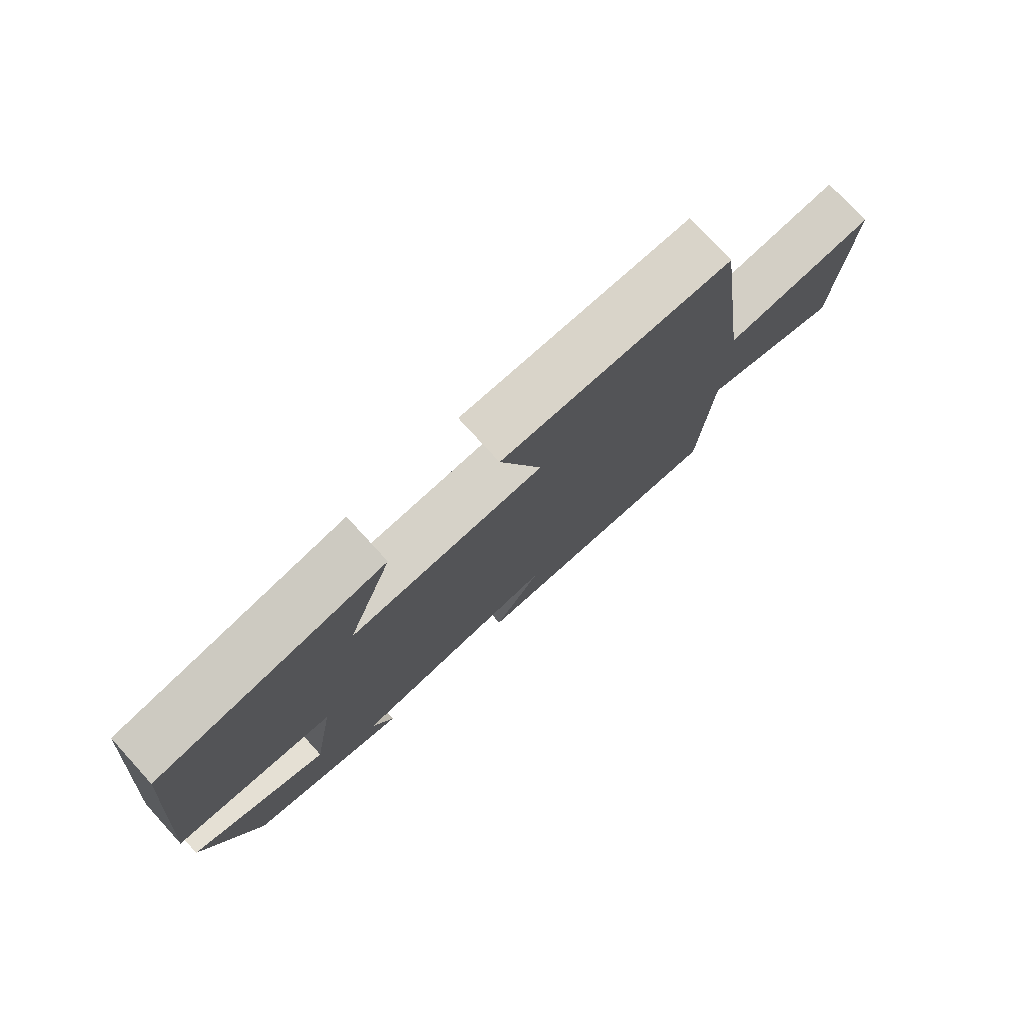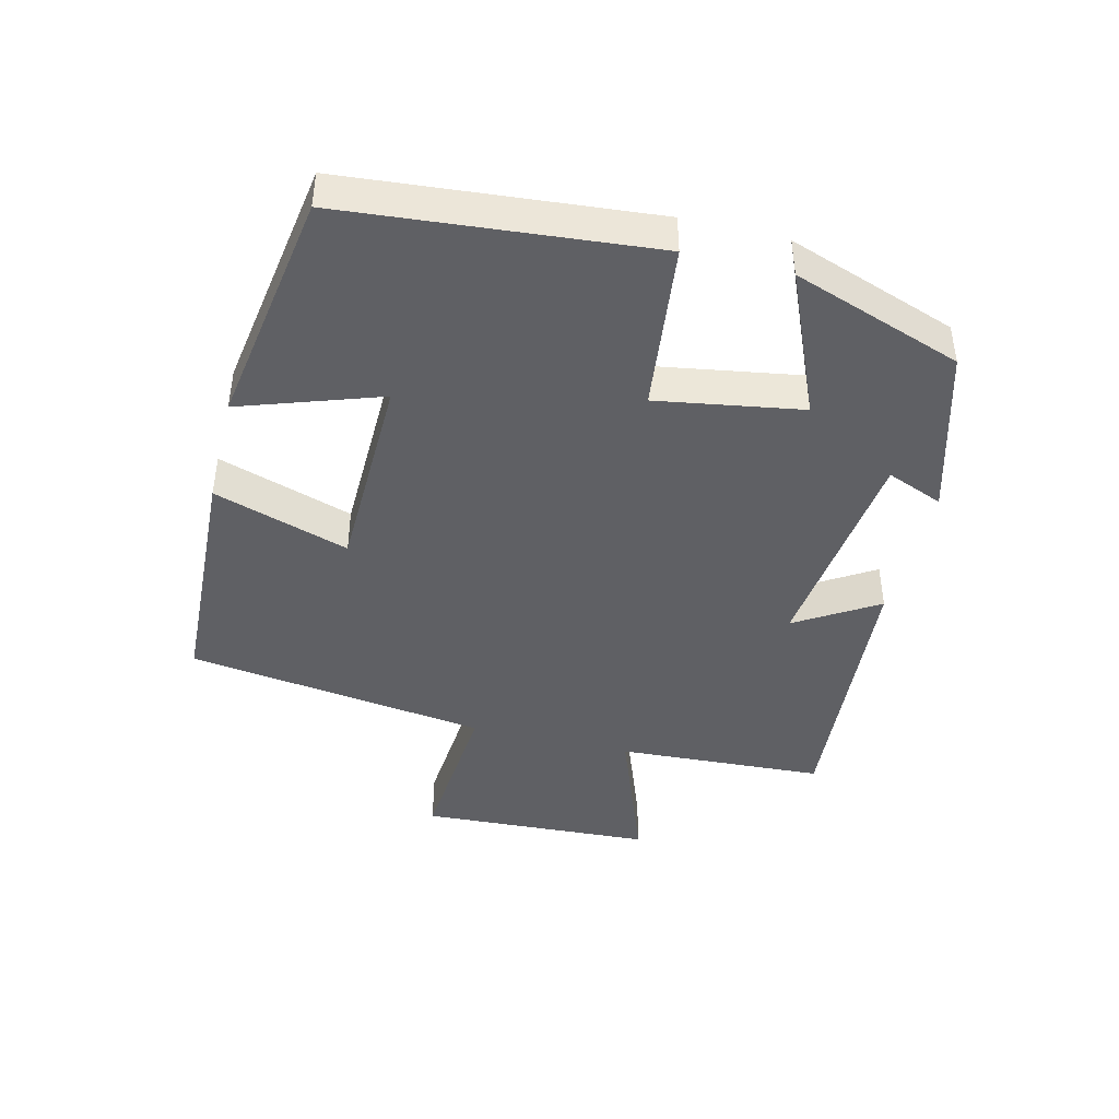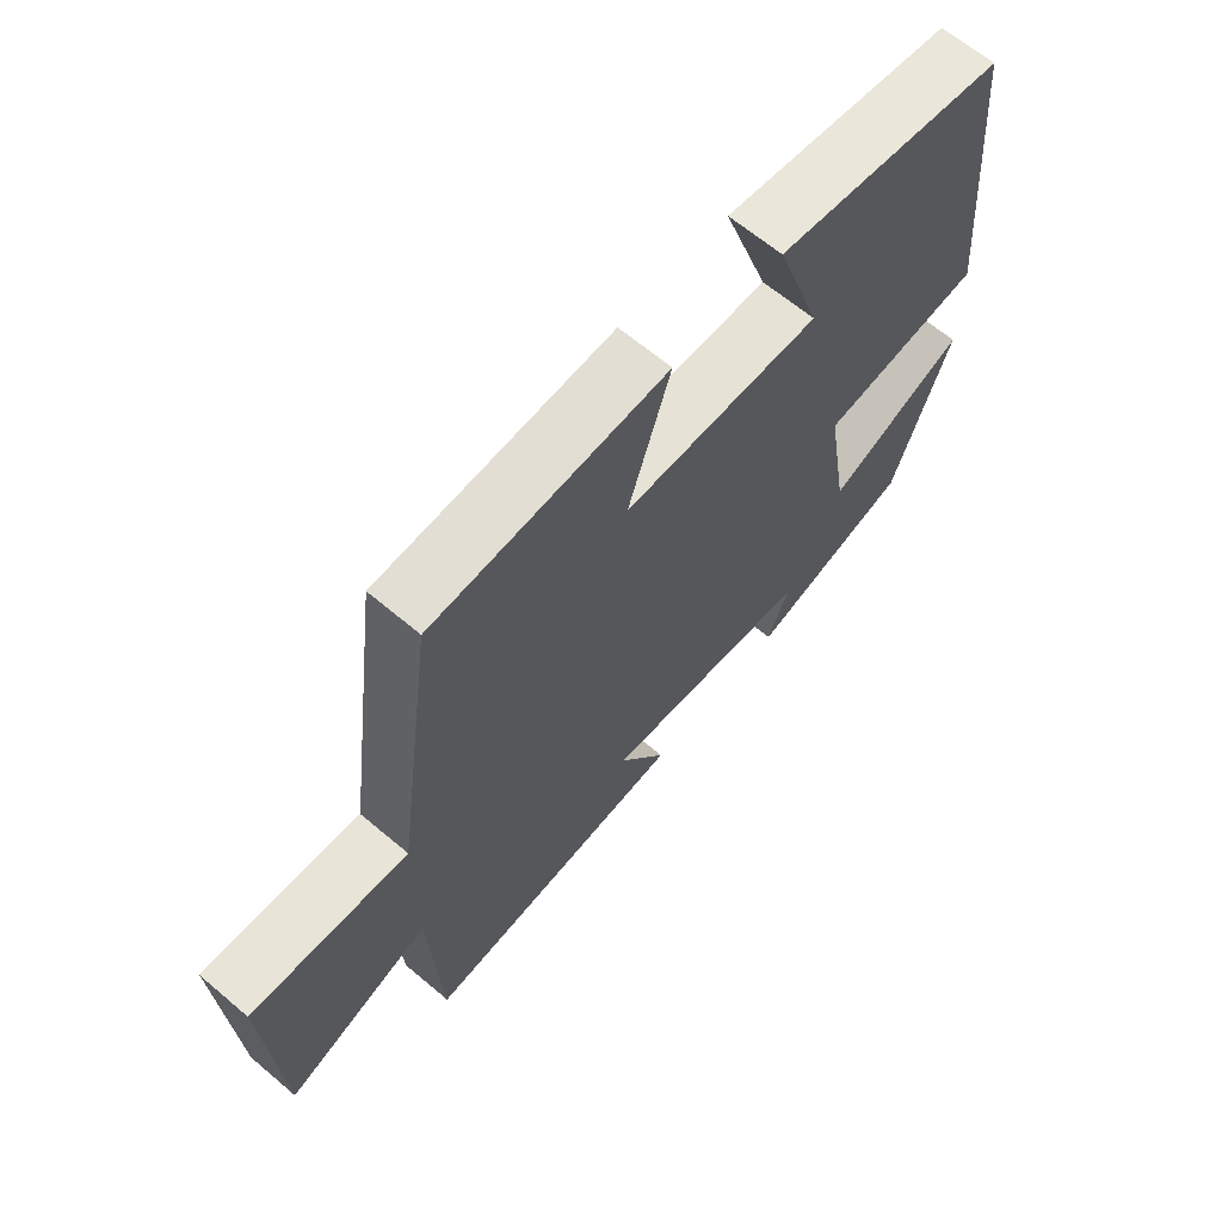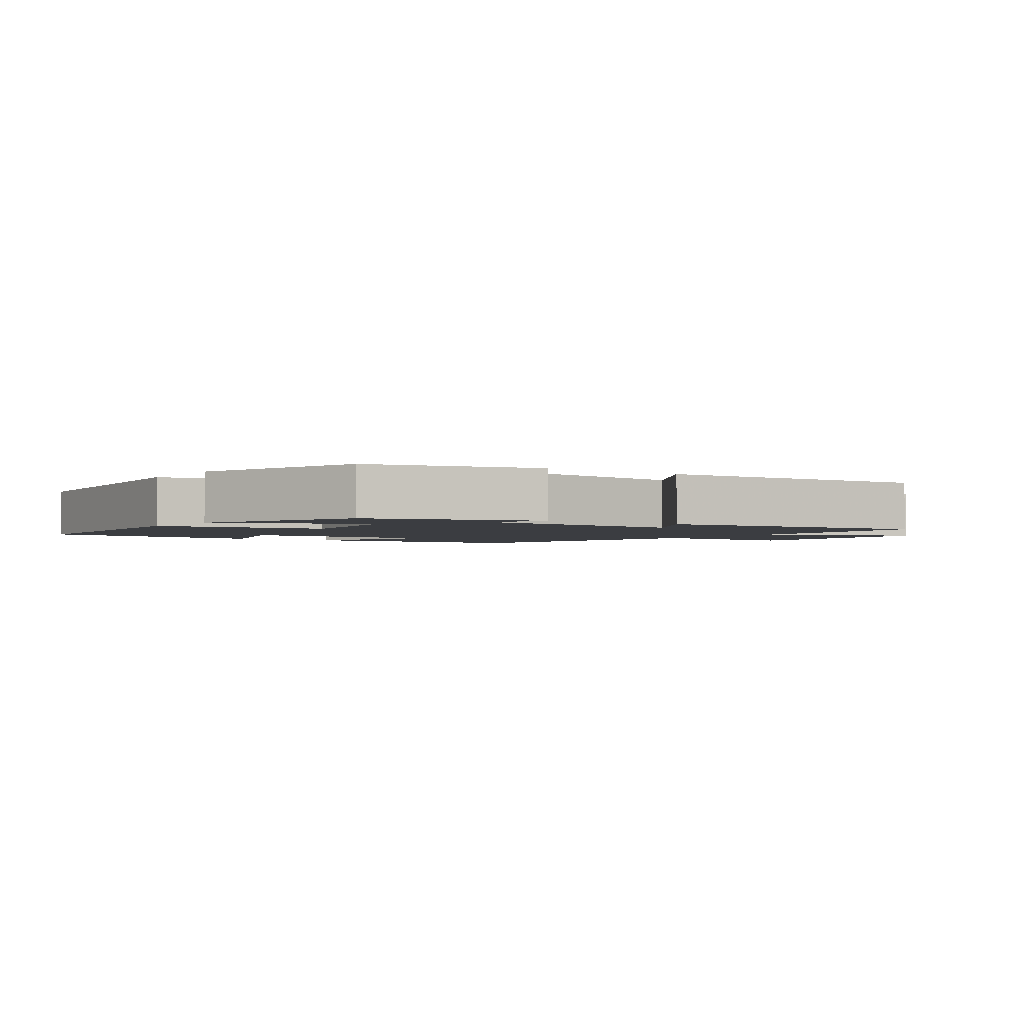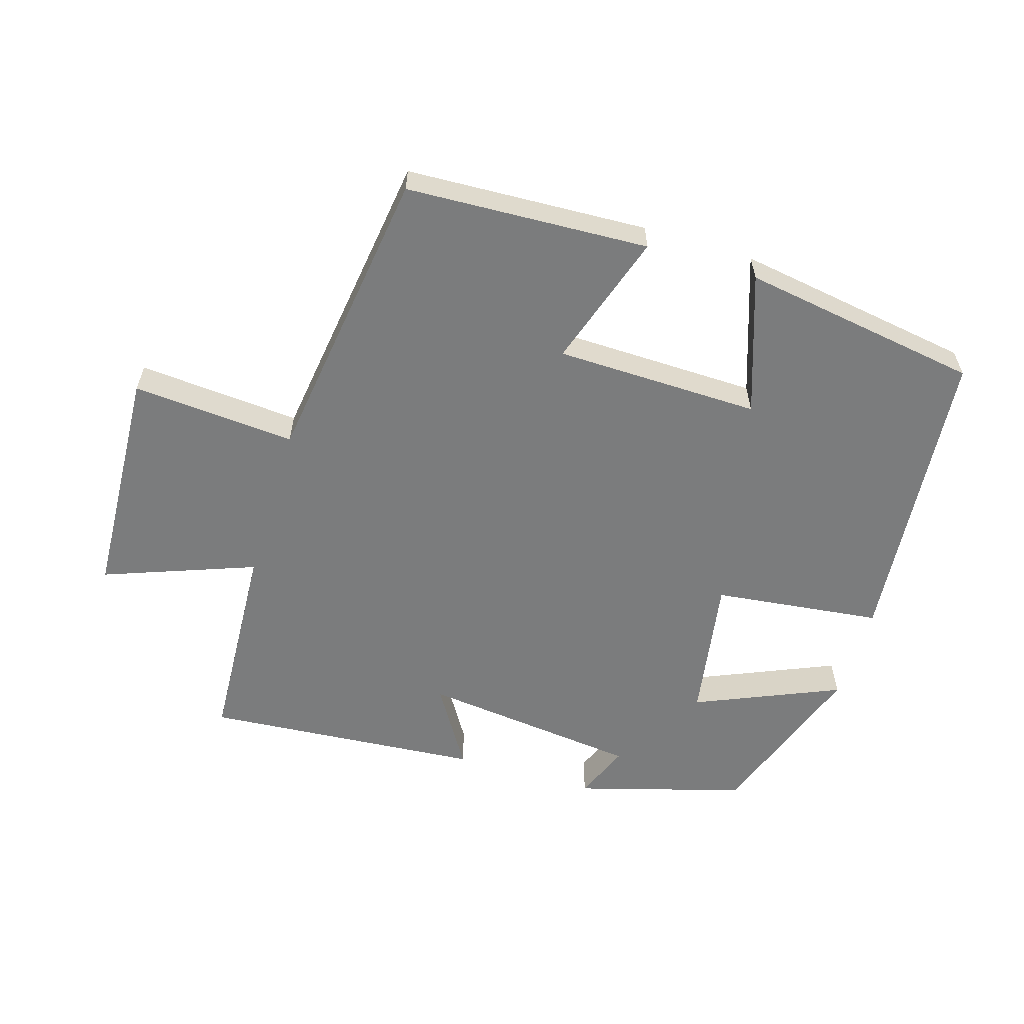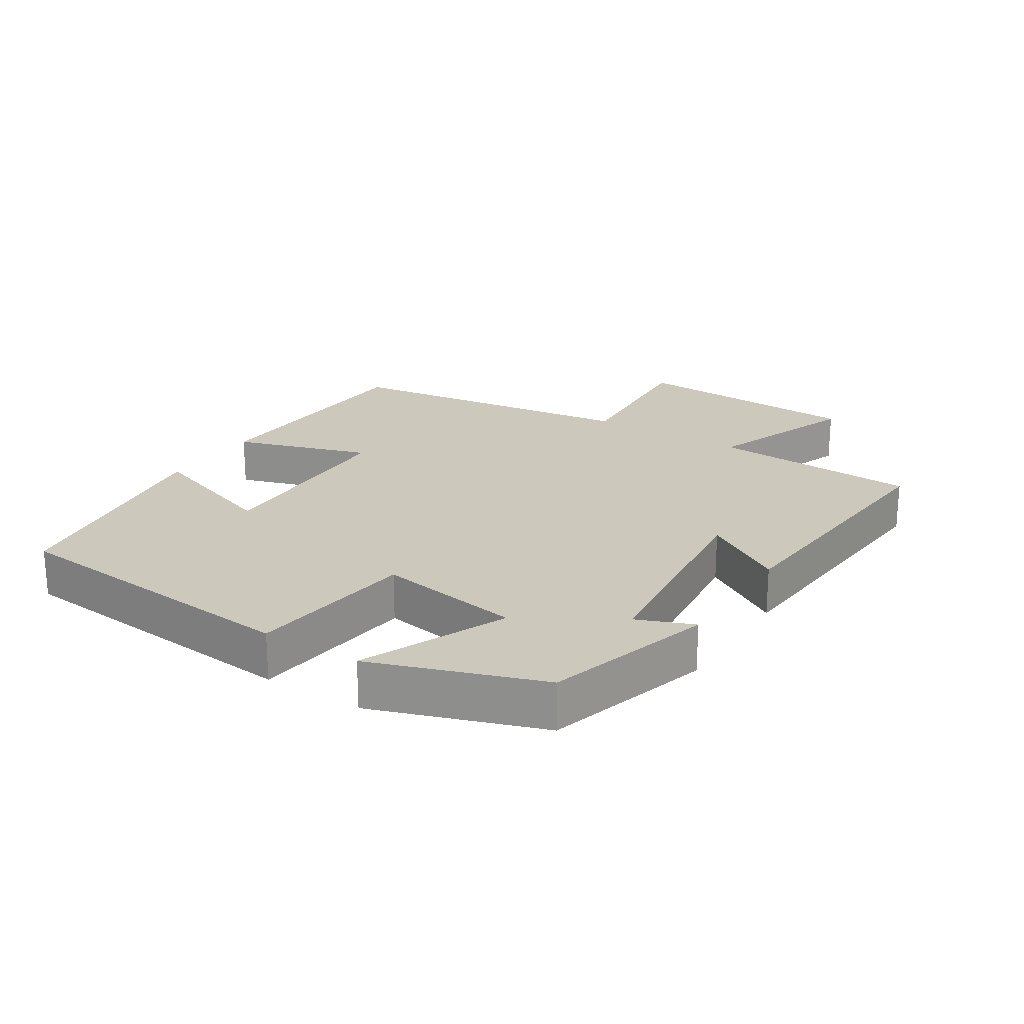
<metadata>
{"format":"obj","ext":"obj","renderer":"f3d","projection":"perspective","resolution":1024,"background":"white","views":[{"elev":77.1,"azim":137.5,"up":"+Z"},{"elev":-43.2,"azim":76.1,"up":"+Y"},{"elev":64.6,"azim":-49.6,"up":"+Z"},{"elev":-2.4,"azim":144.9,"up":"+Y"},{"elev":-58.7,"azim":-17.0,"up":"+Y"},{"elev":22.1,"azim":122.6,"up":"+Y"}]}
</metadata>
<code>
v 0.458 0.07 0.443
v 0.5 0.07 -0.018
v 0.246 0.07 -0.048
v 0.282 0.07 -0.266
v 0.5 0.07 -0.172
v 0.411 0.07 -0.427
v 0.158 0.07 -0.5
v 0.192 0.07 -0.415
v -0.14 0.07 -0.377
v -0.064 0.07 -0.5
v -0.483 0.07 -0.533
v -0.5 0.07 -0.219
v -0.728 0.07 -0.304
v -0.746 0.07 0.048
v -0.5 0.07 0.029
v -0.437 0.07 0.483
v -0.072 0.07 0.5
v -0.138 0.07 0.296
v 0.17 0.07 0.29
v 0.098 0.07 0.5
v 0.458 0 0.443
v 0.5 0 -0.018
v 0.246 0 -0.048
v 0.282 0 -0.266
v 0.5 0 -0.172
v 0.411 0 -0.427
v 0.158 0 -0.5
v 0.192 0 -0.415
v -0.14 0 -0.377
v -0.064 0 -0.5
v -0.483 0 -0.533
v -0.5 0 -0.219
v -0.728 0 -0.304
v -0.746 0 0.048
v -0.5 0 0.029
v -0.437 0 0.483
v -0.072 0 0.5
v -0.138 0 0.296
v 0.17 0 0.29
v 0.098 0 0.5
f 19 20 1 2
f 18 19 2 3
f 15 16 17 18
f 15 18 3 4
f 12 13 14 15
f 11 12 15
f 10 11 15
f 9 10 15
f 8 9 15 4
f 6 7 8
f 5 6 8
f 4 5 8
f 22 21 40 39
f 23 22 39 38
f 38 37 36 35
f 24 23 38 35
f 35 34 33 32
f 35 32 31
f 35 31 30
f 35 30 29
f 24 35 29 28
f 28 27 26
f 28 26 25
f 28 25 24
f 1 21 22 2
f 2 22 23 3
f 3 23 24 4
f 4 24 25 5
f 5 25 26 6
f 6 26 27 7
f 7 27 28 8
f 8 28 29 9
f 9 29 30 10
f 10 30 31 11
f 11 31 32 12
f 12 32 33 13
f 13 33 34 14
f 14 34 35 15
f 15 35 36 16
f 16 36 37 17
f 17 37 38 18
f 18 38 39 19
f 19 39 40 20
f 20 40 21 1

</code>
